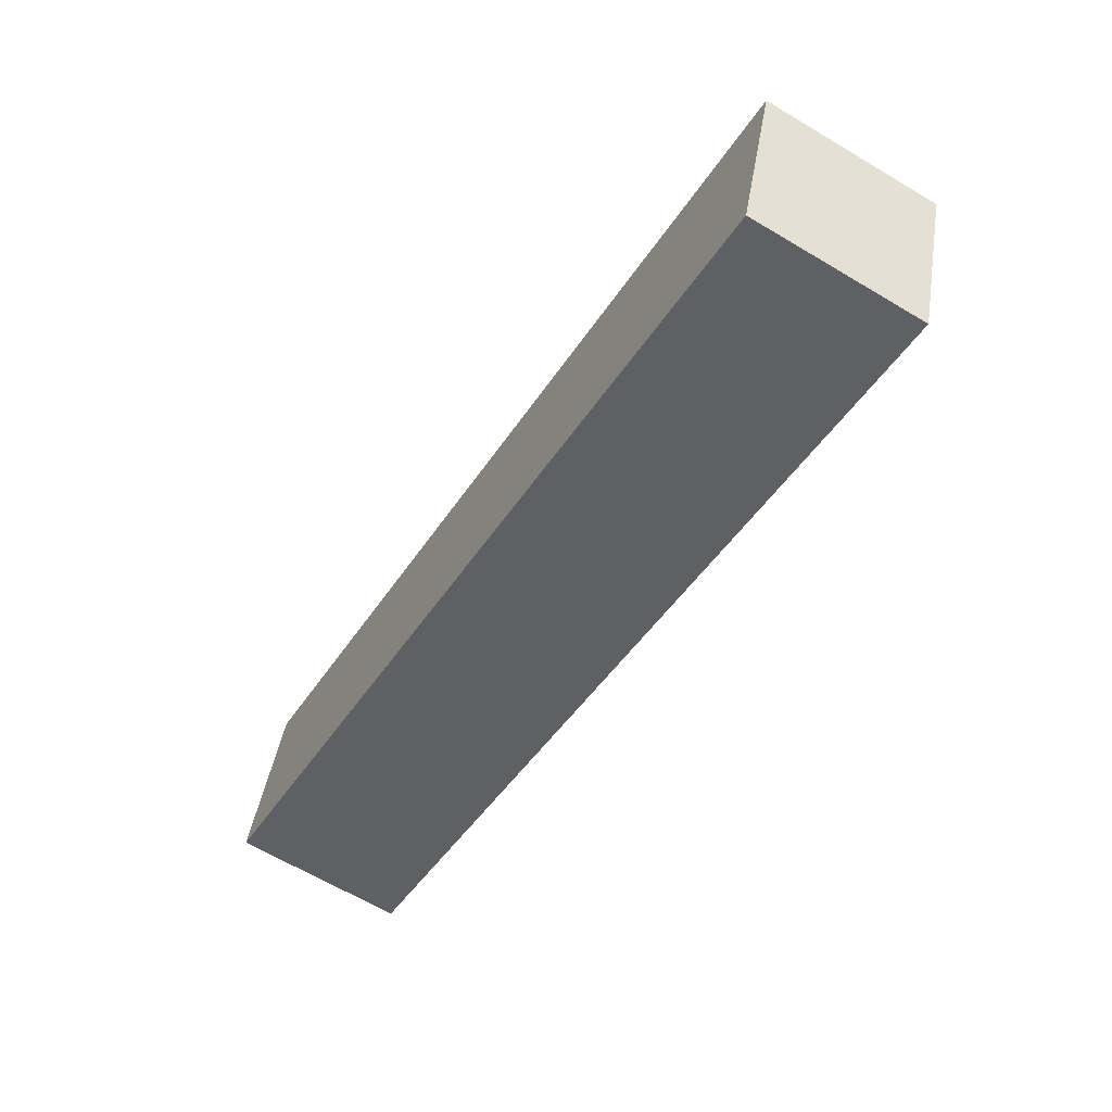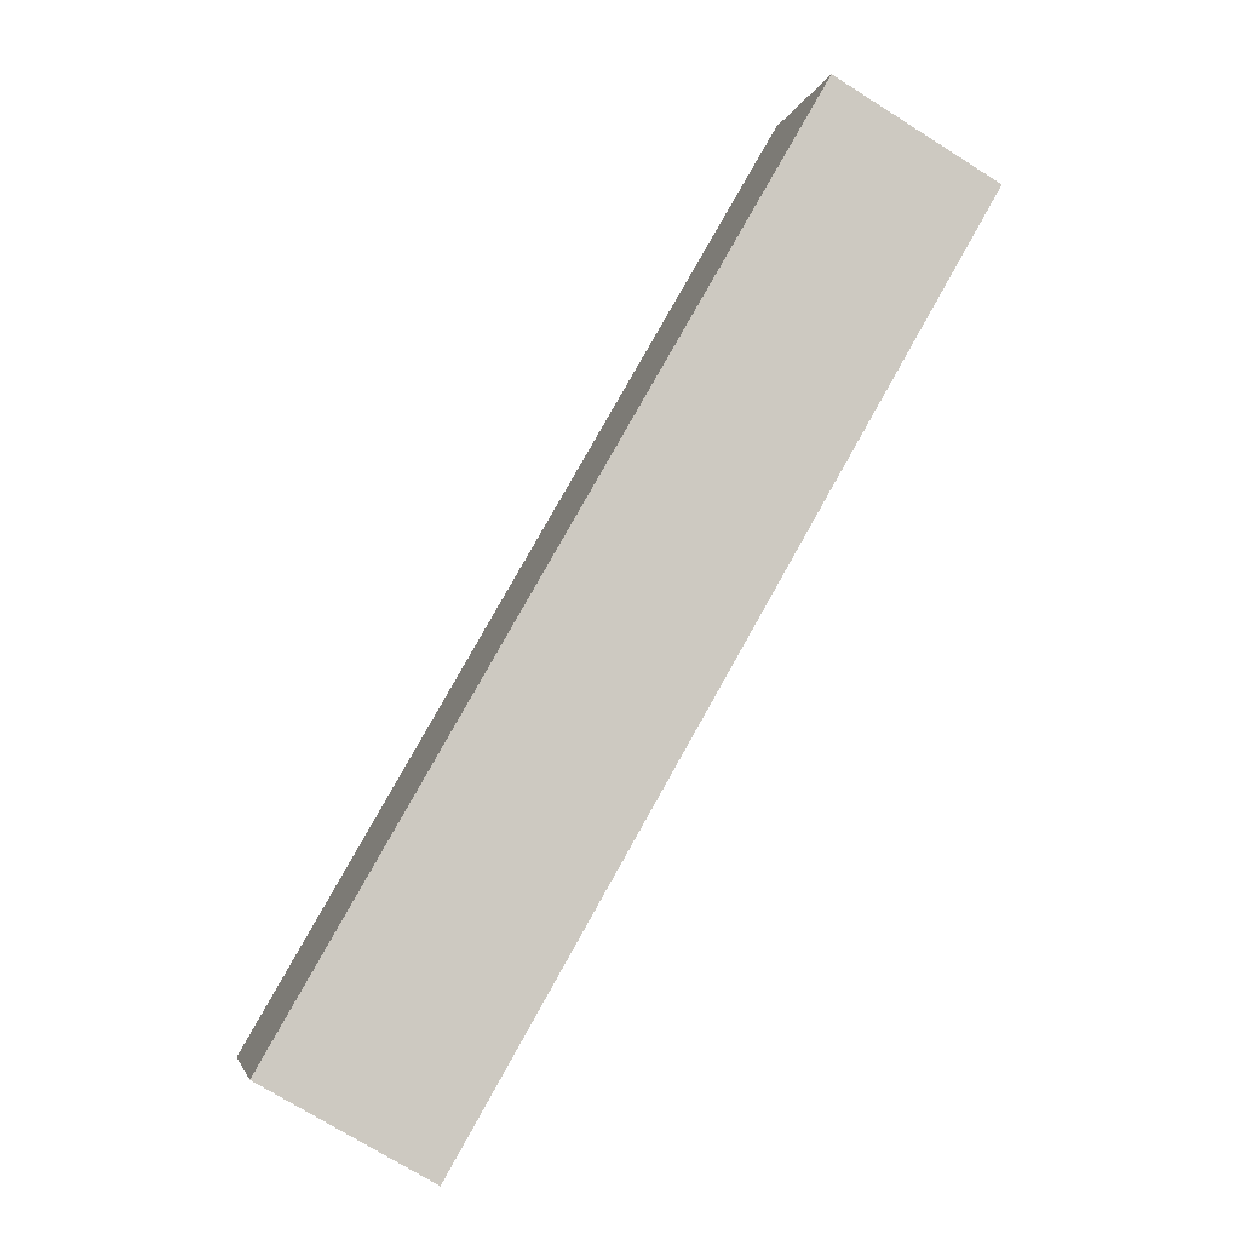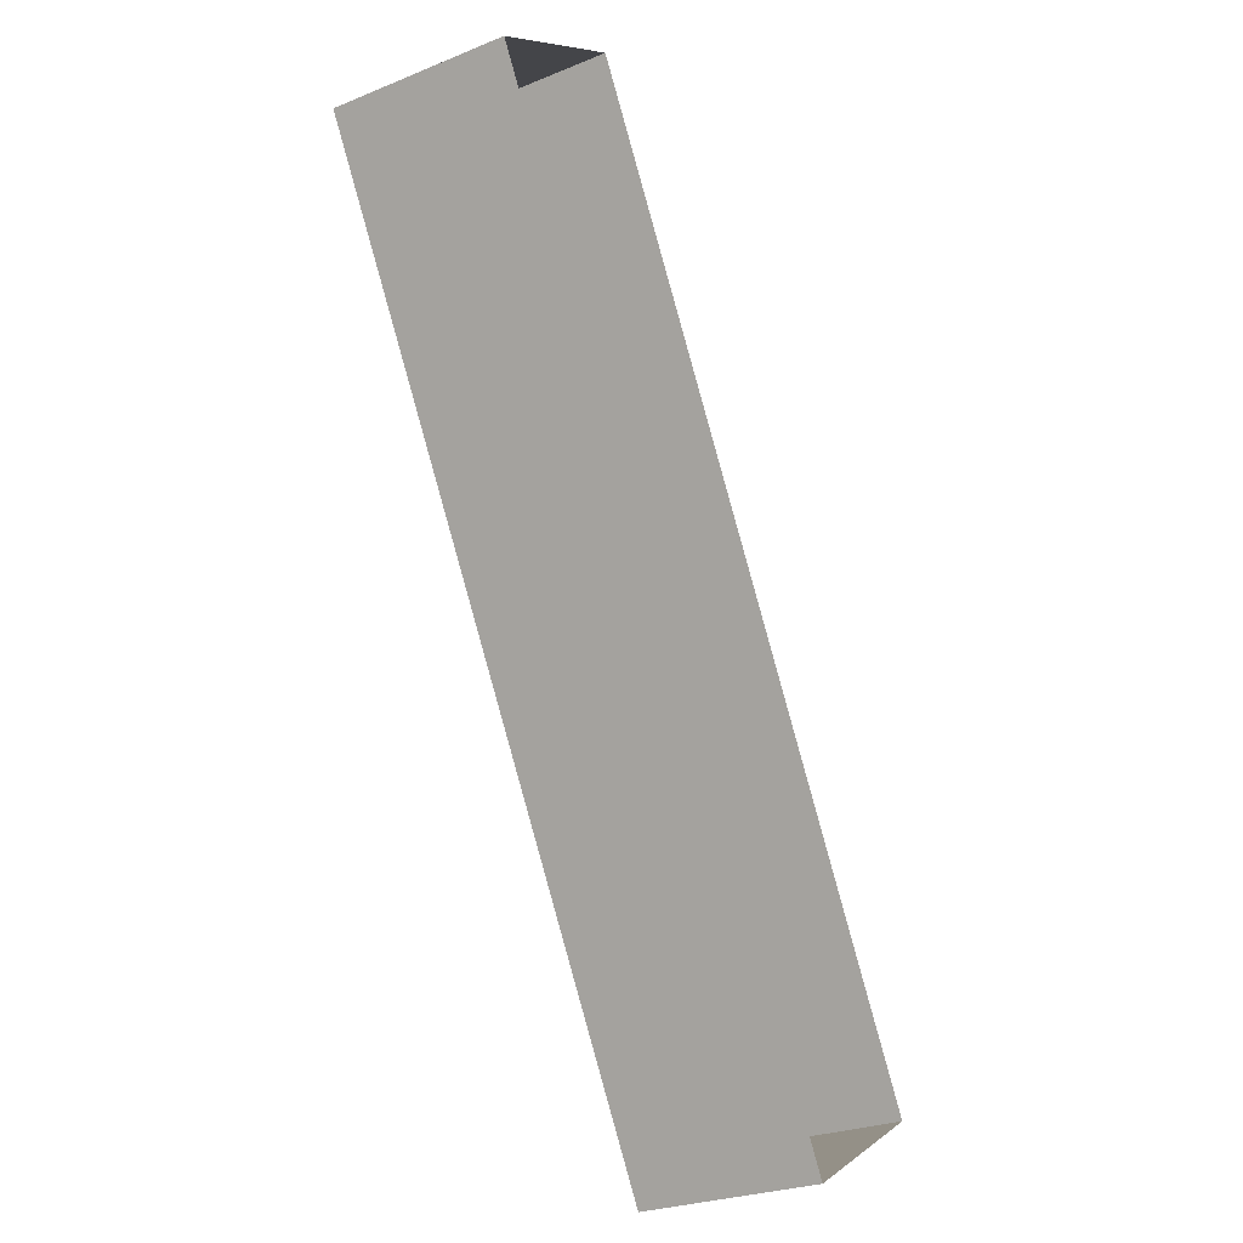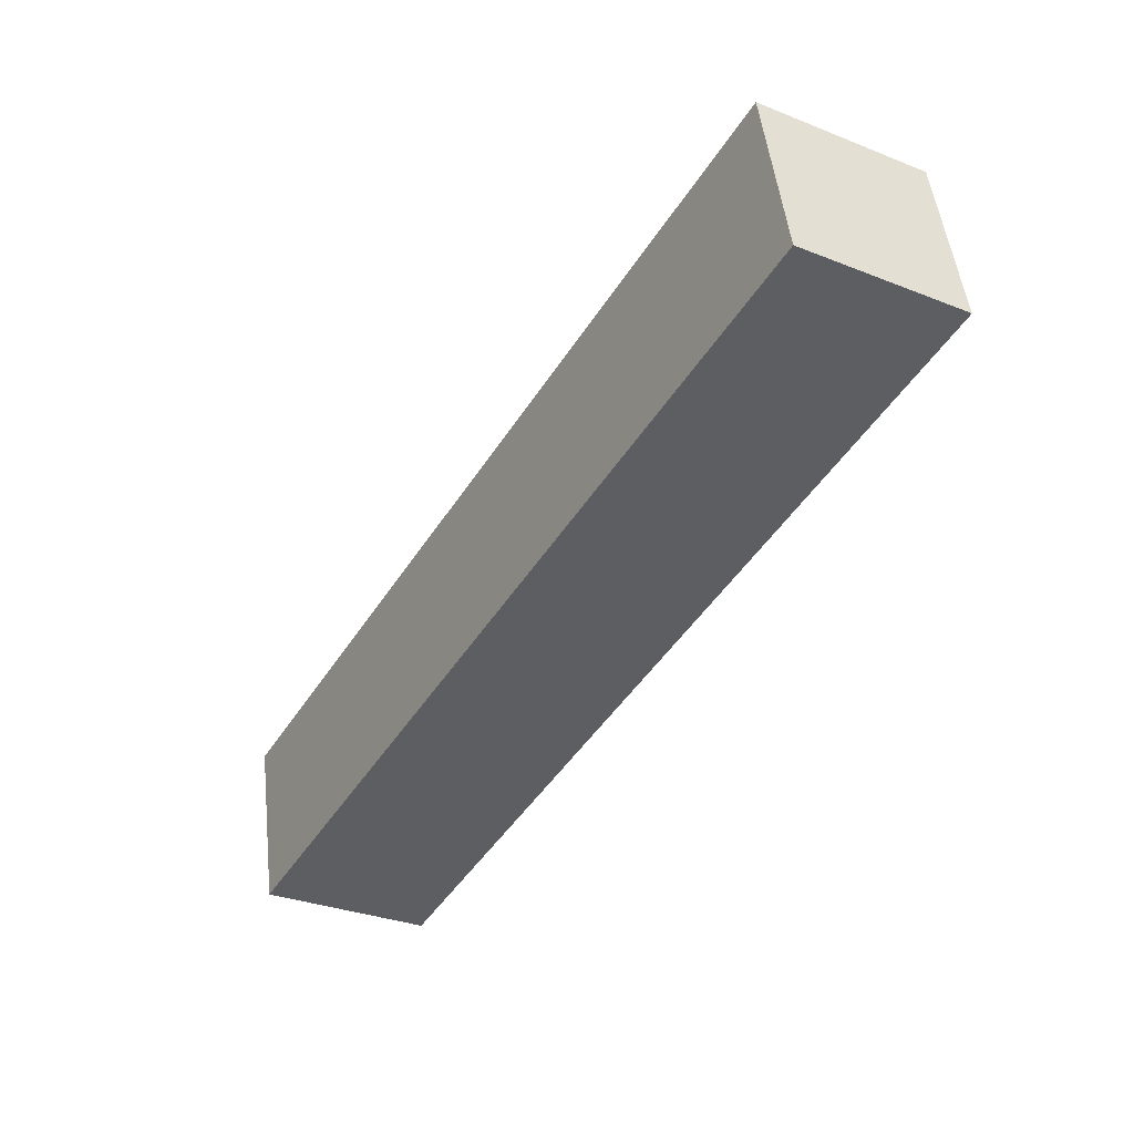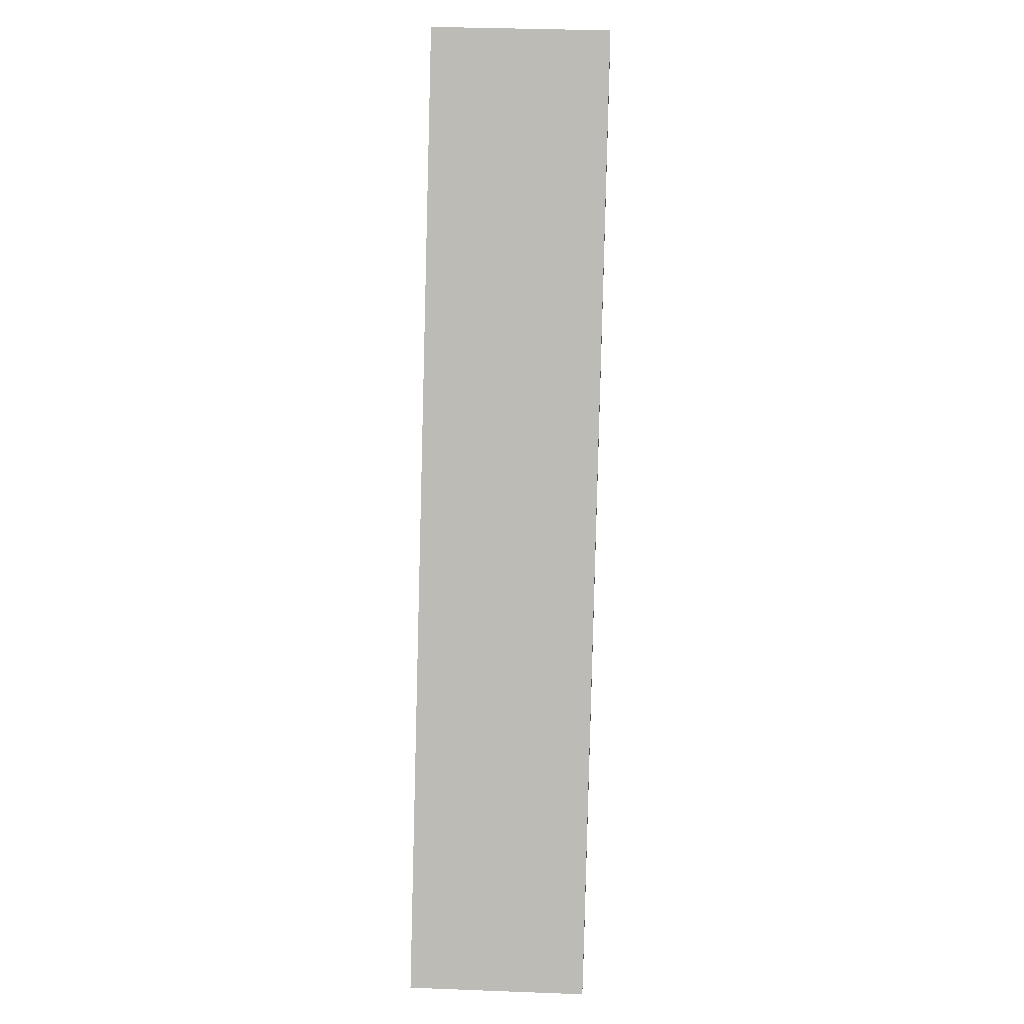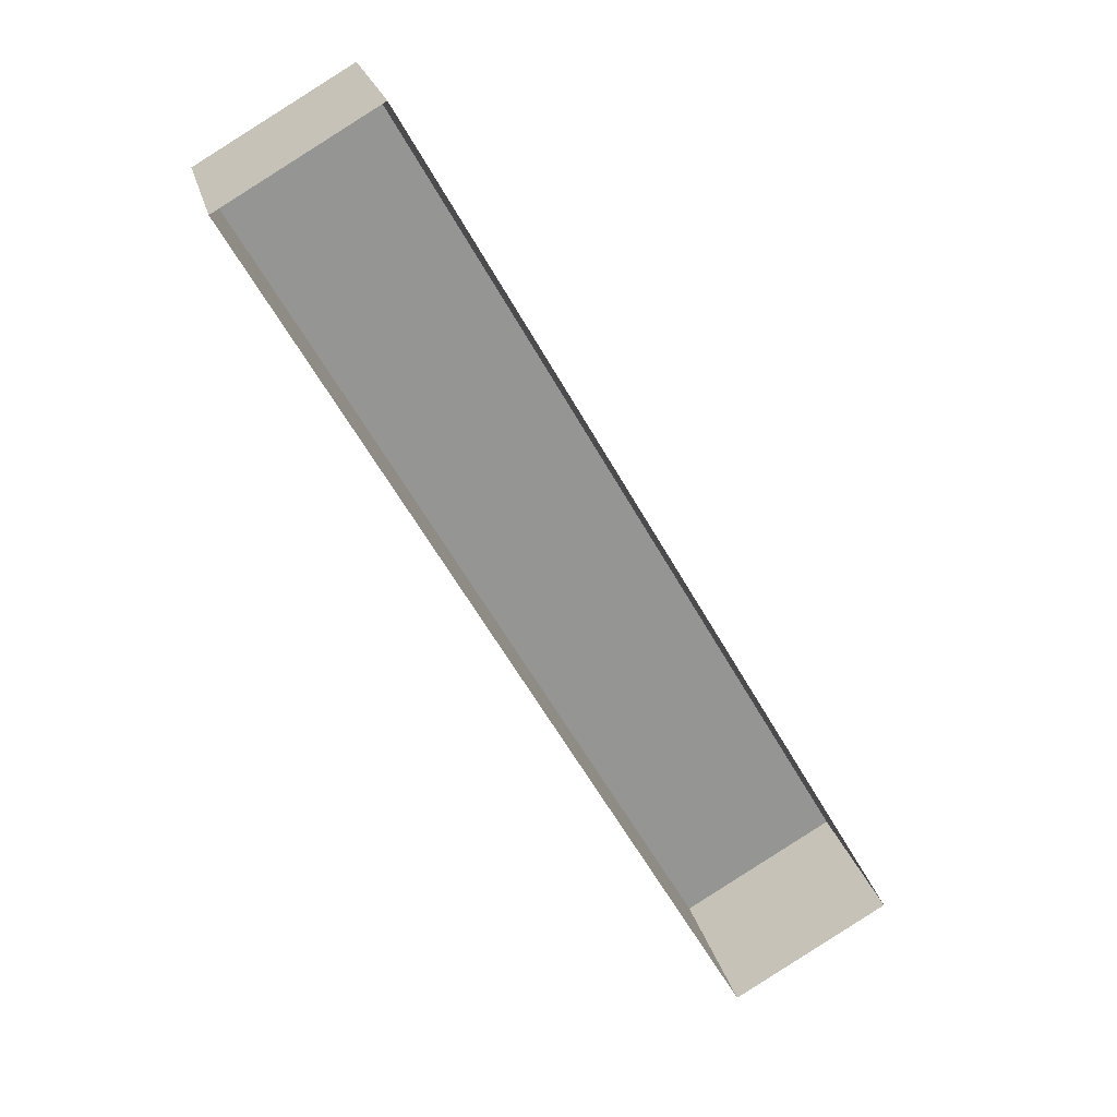
<metadata>
{"format":"obj","ext":"obj","renderer":"f3d","projection":"perspective","resolution":1024,"background":"white","views":[{"elev":42.0,"azim":-170.9,"up":"+Z"},{"elev":-3.8,"azim":168.1,"up":"+Z"},{"elev":-26.8,"azim":-57.7,"up":"+Z"},{"elev":49.5,"azim":173.6,"up":"+Z"},{"elev":35.3,"azim":92.9,"up":"+Z"},{"elev":22.8,"azim":-13.0,"up":"+Z"}]}
</metadata>
<code>
o mesh23/mesh23-geometry#mesh23-geometry
v -0.4236 0.02213 0.07163
v -0.2685 0.02213 -0.1112
v -0.3057 0.02213 -0.1327
v -0.3865 0.02213 0.09307
v -0.2685 -0.02076 -0.1112
v -0.4236 -0.02076 0.07163
v -0.3057 -0.02076 -0.1327
v -0.3865 -0.02076 0.09307
f 1 2 3
f 2 1 4
f 3 2 1
f 4 1 2
f 3 5 2
f 2 5 3
f 6 3 1
f 1 3 6
f 4 6 1
f 1 6 4
f 5 4 2
f 2 4 5
f 5 3 7
f 7 3 5
f 3 6 7
f 7 6 3
f 6 4 8
f 8 4 6
f 4 5 8
f 8 5 4

</code>
